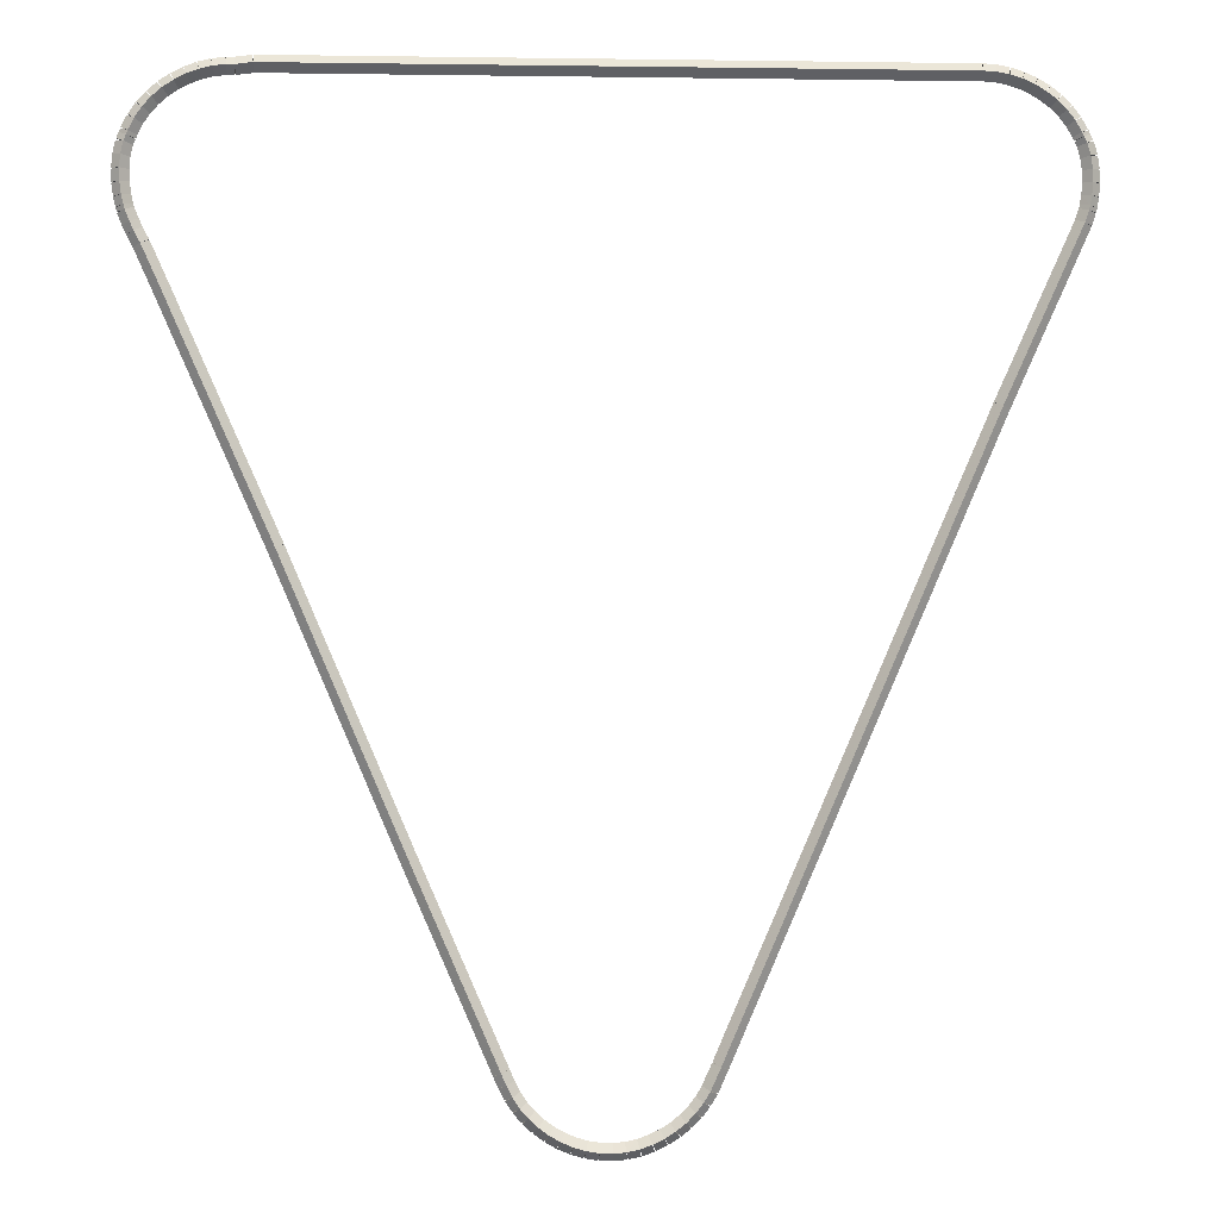
<metadata>
{"format":"obj","ext":"obj","renderer":"f3d","projection":"perspective","resolution":1024,"background":"white","views":[{"elev":-0.0,"azim":177.3,"up":"+Y"}]}
</metadata>
<code>
g base_node_143_121_0
v -47.38 17.63 63.88
v -47.36 17.73 63.78
v -47.38 17.63 63.68
v -47.4 17.53 63.78
v -47.24 17.6 63.88
v -47.22 17.69 63.78
v -47.24 17.6 63.68
v -47.26 17.5 63.78
f 1 2 3 4
f 6 2 1 5
f 5 1 4 8
f 6 5 8 7
f 8 4 3 7
f 7 3 2 6
g base_node_143_121_0
v -47.52 17.68 63.88
v -47.49 17.77 63.78
v -47.52 17.68 63.68
v -47.56 17.58 63.78
v -47.38 17.63 63.88
v -47.35 17.72 63.78
v -47.38 17.63 63.68
v -47.42 17.53 63.78
f 9 10 11 12
f 14 10 9 13
f 13 9 12 16
f 14 13 16 15
f 16 12 11 15
f 15 11 10 14
g base_node_143_121_0
v -47.66 17.74 63.88
v -47.61 17.83 63.78
v -47.66 17.74 63.68
v -47.7 17.65 63.78
v -47.52 17.68 63.88
v -47.48 17.77 63.78
v -47.52 17.68 63.68
v -47.57 17.59 63.78
f 17 18 19 20
f 22 18 17 21
f 21 17 20 24
f 22 21 24 23
f 24 20 19 23
f 23 19 18 22
g base_node_143_121_0
v -47.78 17.82 63.88
v -47.73 17.91 63.78
v -47.78 17.82 63.68
v -47.84 17.74 63.78
v -47.66 17.74 63.88
v -47.6 17.83 63.78
v -47.66 17.74 63.68
v -47.71 17.66 63.78
f 25 26 27 28
f 30 26 25 29
f 29 25 28 32
f 30 29 32 31
f 32 28 27 31
f 31 27 26 30
g base_node_143_121_0
v -47.9 17.91 63.88
v -47.83 17.99 63.78
v -47.9 17.91 63.68
v -47.96 17.84 63.78
v -47.78 17.82 63.88
v -47.72 17.9 63.78
v -47.78 17.82 63.68
v -47.84 17.74 63.78
f 33 34 35 36
f 38 34 33 37
f 37 33 36 40
f 38 37 40 39
f 40 36 35 39
f 39 35 34 38
g base_node_143_121_0
v -48 18.02 63.88
v -47.93 18.09 63.78
v -48 18.02 63.68
v -48.07 17.95 63.78
v -47.9 17.91 63.88
v -47.83 17.98 63.78
v -47.9 17.91 63.68
v -47.97 17.84 63.78
f 41 42 43 44
f 46 42 41 45
f 45 41 44 48
f 46 45 48 47
f 48 44 43 47
f 47 43 42 46
g base_node_143_121_0
v -48.09 18.13 63.88
v -48.01 18.2 63.78
v -48.09 18.13 63.68
v -48.17 18.07 63.78
v -48 18.02 63.88
v -47.92 18.08 63.78
v -48 18.02 63.68
v -48.08 17.96 63.78
f 49 50 51 52
f 54 50 49 53
f 53 49 52 56
f 54 53 56 55
f 56 52 51 55
f 55 51 50 54
g base_node_143_121_0
v -48.16 18.26 63.88
v -48.08 18.31 63.78
v -48.16 18.26 63.68
v -48.25 18.21 63.78
v -48.09 18.13 63.88
v -48 18.19 63.78
v -48.09 18.13 63.68
v -48.18 18.08 63.78
f 57 58 59 60
f 62 58 57 61
f 61 57 60 64
f 62 61 64 63
f 64 60 59 63
f 63 59 58 62
g base_node_143_121_0
v -48.28 18.52 63.88
v -48.19 18.56 63.78
v -48.28 18.52 63.68
v -48.37 18.48 63.78
v -48.16 18.26 63.88
v -48.07 18.3 63.78
v -48.16 18.26 63.68
v -48.25 18.22 63.78
f 65 66 67 68
f 70 66 65 69
f 69 65 68 72
f 70 69 72 71
f 72 68 67 71
f 71 67 66 70
g base_node_143_121_0
v -48.28 18.53 63.88
v -48.19 18.56 63.78
v -48.28 18.53 63.68
v -48.38 18.49 63.78
v -48.28 18.52 63.88
v -48.19 18.56 63.78
v -48.28 18.52 63.68
v -48.37 18.48 63.78
f 73 74 75 76
f 78 74 73 77
f 77 73 76 80
f 78 77 80 79
f 80 76 75 79
f 79 75 74 78
g base_node_143_121_0
v -51.41 25.82 63.88
v -51.32 25.86 63.78
v -51.41 25.82 63.68
v -51.51 25.79 63.78
v -48.28 18.53 63.88
v -48.19 18.57 63.78
v -48.28 18.53 63.68
v -48.37 18.49 63.78
f 81 82 83 84
f 86 82 81 85
f 85 81 84 88
f 86 85 88 87
f 88 84 83 87
f 87 83 82 86
g base_node_143_121_0
v -52.33 27.86 63.88
v -52.23 27.9 63.78
v -52.33 27.86 63.68
v -52.42 27.82 63.78
v -51.41 25.82 63.88
v -51.32 25.87 63.78
v -51.41 25.82 63.68
v -51.5 25.78 63.78
f 89 90 91 92
f 94 90 89 93
f 93 89 92 96
f 94 93 96 95
f 96 92 91 95
f 95 91 90 94
g base_node_143_121_0
v -52.37 27.99 63.88
v -52.28 28.03 63.78
v -52.37 27.99 63.68
v -52.47 27.96 63.78
v -52.33 27.86 63.88
v -52.23 27.89 63.78
v -52.33 27.86 63.68
v -52.42 27.83 63.78
f 97 98 99 100
f 102 98 97 101
f 101 97 100 104
f 102 101 104 103
f 104 100 99 103
f 103 99 98 102
g base_node_143_121_0
v -52.38 28.05 63.88
v -52.28 28.07 63.78
v -52.38 28.05 63.68
v -52.48 28.03 63.78
v -52.37 27.99 63.88
v -52.27 28.01 63.78
v -52.37 27.99 63.68
v -52.47 27.97 63.78
f 105 106 107 108
f 110 106 105 109
f 109 105 108 112
f 110 109 112 111
f 112 108 107 111
f 111 107 106 110
g base_node_143_121_0
v -52.4 28.16 63.88
v -52.3 28.18 63.78
v -52.4 28.16 63.68
v -52.5 28.14 63.78
v -52.38 28.05 63.88
v -52.28 28.06 63.78
v -52.38 28.05 63.68
v -52.48 28.03 63.78
f 113 114 115 116
f 118 114 113 117
f 117 113 116 120
f 118 117 120 119
f 120 116 115 119
f 119 115 114 118
g base_node_143_121_0
v -52.41 28.3 63.88
v -52.31 28.31 63.78
v -52.41 28.3 63.68
v -52.51 28.29 63.78
v -52.4 28.16 63.88
v -52.3 28.17 63.78
v -52.4 28.16 63.68
v -52.5 28.15 63.78
f 121 122 123 124
f 126 122 121 125
f 125 121 124 128
f 126 125 128 127
f 128 124 123 127
f 127 123 122 126
g base_node_143_121_0
v -52.41 28.45 63.88
v -52.31 28.45 63.78
v -52.41 28.45 63.68
v -52.51 28.45 63.78
v -52.41 28.3 63.88
v -52.31 28.3 63.78
v -52.41 28.3 63.68
v -52.51 28.31 63.78
f 129 130 131 132
f 134 130 129 133
f 133 129 132 136
f 134 133 136 135
f 136 132 131 135
f 135 131 130 134
g base_node_143_121_0
v -52.39 28.6 63.88
v -52.29 28.58 63.78
v -52.39 28.6 63.68
v -52.49 28.61 63.78
v -52.41 28.45 63.88
v -52.31 28.44 63.78
v -52.41 28.45 63.68
v -52.51 28.47 63.78
f 137 138 139 140
f 142 138 137 141
f 141 137 140 144
f 142 141 144 143
f 144 140 139 143
f 143 139 138 142
g base_node_143_121_0
v -52.35 28.74 63.88
v -52.25 28.71 63.78
v -52.35 28.74 63.68
v -52.45 28.77 63.78
v -52.39 28.6 63.88
v -52.29 28.57 63.78
v -52.39 28.6 63.68
v -52.48 28.62 63.78
f 145 146 147 148
f 150 146 145 149
f 149 145 148 152
f 150 149 152 151
f 152 148 147 151
f 151 147 146 150
g base_node_143_121_0
v -52.31 28.81 63.88
v -52.22 28.76 63.78
v -52.31 28.81 63.68
v -52.4 28.86 63.78
v -52.35 28.74 63.88
v -52.26 28.69 63.78
v -52.35 28.74 63.68
v -52.44 28.79 63.78
f 153 154 155 156
f 158 154 153 157
f 157 153 156 160
f 158 157 160 159
f 160 156 155 159
f 159 155 154 158
g base_node_143_121_0
v -52.29 28.85 63.88
v -52.2 28.82 63.78
v -52.29 28.85 63.68
v -52.38 28.89 63.78
v -52.31 28.81 63.88
v -52.22 28.77 63.78
v -52.31 28.81 63.68
v -52.4 28.85 63.78
f 161 162 163 164
f 166 162 161 165
f 165 161 164 168
f 166 165 168 167
f 168 164 163 167
f 167 163 162 166
g base_node_143_121_0
v -52.22 28.98 63.88
v -52.13 28.93 63.78
v -52.22 28.98 63.68
v -52.3 29.03 63.78
v -52.29 28.85 63.88
v -52.21 28.8 63.78
v -52.29 28.85 63.68
v -52.38 28.9 63.78
f 169 170 171 172
f 174 170 169 173
f 173 169 172 176
f 174 173 176 175
f 176 172 171 175
f 175 171 170 174
g base_node_143_121_0
v -52.12 29.1 63.88
v -52.05 29.04 63.78
v -52.12 29.1 63.68
v -52.2 29.16 63.78
v -52.22 28.98 63.88
v -52.14 28.92 63.78
v -52.22 28.98 63.68
v -52.3 29.05 63.78
f 177 178 179 180
f 182 178 177 181
f 181 177 180 184
f 182 181 184 183
f 184 180 179 183
f 183 179 178 182
g base_node_143_121_0
v -52.02 29.21 63.88
v -51.95 29.14 63.78
v -52.02 29.21 63.68
v -52.09 29.28 63.78
v -52.12 29.1 63.88
v -52.05 29.03 63.78
v -52.12 29.1 63.68
v -52.19 29.17 63.78
f 185 186 187 188
f 190 186 185 189
f 189 185 188 192
f 190 189 192 191
f 192 188 187 191
f 191 187 186 190
g base_node_143_121_0
v -51.9 29.3 63.88
v -51.84 29.22 63.78
v -51.9 29.3 63.68
v -51.96 29.38 63.78
v -52.02 29.21 63.88
v -51.96 29.13 63.78
v -52.02 29.21 63.68
v -52.08 29.29 63.78
f 193 194 195 196
f 198 194 193 197
f 197 193 196 200
f 198 197 200 199
f 200 196 195 199
f 199 195 194 198
g base_node_143_121_0
v -51.77 29.38 63.88
v -51.72 29.29 63.78
v -51.77 29.38 63.68
v -51.82 29.47 63.78
v -51.9 29.3 63.88
v -51.85 29.22 63.78
v -51.9 29.3 63.68
v -51.95 29.39 63.78
f 201 202 203 204
f 206 202 201 205
f 205 201 204 208
f 206 205 208 207
f 208 204 203 207
f 207 203 202 206
g base_node_143_121_0
v -51.63 29.44 63.88
v -51.59 29.35 63.78
v -51.63 29.44 63.68
v -51.67 29.53 63.78
v -51.77 29.38 63.88
v -51.73 29.29 63.78
v -51.77 29.38 63.68
v -51.81 29.47 63.78
f 209 210 211 212
f 214 210 209 213
f 213 209 212 216
f 214 213 216 215
f 216 212 211 215
f 215 211 210 214
g base_node_143_121_0
v -51.49 29.49 63.88
v -51.46 29.39 63.78
v -51.49 29.49 63.68
v -51.52 29.58 63.78
v -51.63 29.44 63.88
v -51.6 29.35 63.78
v -51.63 29.44 63.68
v -51.66 29.54 63.78
f 217 218 219 220
f 222 218 217 221
f 221 217 220 224
f 222 221 224 223
f 224 220 219 223
f 223 219 218 222
g base_node_143_121_0
v -51.34 29.51 63.88
v -51.32 29.42 63.78
v -51.34 29.51 63.68
v -51.36 29.61 63.78
v -51.49 29.49 63.88
v -51.47 29.39 63.78
v -51.49 29.49 63.68
v -51.5 29.59 63.78
f 225 226 227 228
f 230 226 225 229
f 229 225 228 232
f 230 229 232 231
f 232 228 227 231
f 231 227 226 230
g base_node_143_121_0
v -51.19 29.52 63.88
v -51.19 29.42 63.78
v -51.19 29.52 63.68
v -51.2 29.62 63.78
v -51.34 29.51 63.88
v -51.33 29.41 63.78
v -51.34 29.51 63.68
v -51.35 29.61 63.78
f 233 234 235 236
f 238 234 233 237
f 237 233 236 240
f 238 237 240 239
f 240 236 235 239
f 239 235 234 238
g base_node_143_121_0
v -43.15 29.55 63.88
v -43.15 29.45 63.78
v -43.15 29.55 63.68
v -43.15 29.65 63.78
v -51.19 29.52 63.88
v -51.19 29.42 63.78
v -51.19 29.52 63.68
v -51.19 29.62 63.78
f 241 242 243 244
f 246 242 241 245
f 245 241 244 248
f 246 245 248 247
f 248 244 243 247
f 247 243 242 246
g base_node_143_121_0
v -42.95 29.52 63.88
v -42.96 29.42 63.78
v -42.95 29.52 63.68
v -42.93 29.62 63.78
v -43.15 29.55 63.88
v -43.16 29.45 63.78
v -43.15 29.55 63.68
v -43.14 29.65 63.78
f 249 250 251 252
f 254 250 249 253
f 253 249 252 256
f 254 253 256 255
f 256 252 251 255
f 255 251 250 254
g base_node_143_121_0
v -42.85 29.52 63.88
v -42.85 29.42 63.78
v -42.85 29.52 63.68
v -42.85 29.62 63.78
v -42.95 29.52 63.88
v -42.95 29.42 63.78
v -42.95 29.52 63.68
v -42.95 29.62 63.78
f 257 258 259 260
f 262 258 257 261
f 261 257 260 264
f 262 261 264 263
f 264 260 259 263
f 263 259 258 262
g base_node_143_121_0
v -42.71 29.51 63.88
v -42.72 29.41 63.78
v -42.71 29.51 63.68
v -42.7 29.6 63.78
v -42.85 29.52 63.88
v -42.87 29.42 63.78
v -42.85 29.52 63.68
v -42.84 29.62 63.78
f 265 266 267 268
f 270 266 265 269
f 269 265 268 272
f 270 269 272 271
f 272 268 267 271
f 271 267 266 270
g base_node_143_121_0
v -42.56 29.47 63.88
v -42.59 29.37 63.78
v -42.56 29.47 63.68
v -42.54 29.57 63.78
v -42.71 29.51 63.88
v -42.73 29.41 63.78
v -42.71 29.51 63.68
v -42.68 29.6 63.78
f 273 274 275 276
f 278 274 273 277
f 277 273 276 280
f 278 277 280 279
f 280 276 275 279
f 279 275 274 278
g base_node_143_121_0
v -42.42 29.42 63.88
v -42.46 29.32 63.78
v -42.42 29.42 63.68
v -42.39 29.51 63.78
v -42.56 29.47 63.88
v -42.6 29.38 63.78
v -42.56 29.47 63.68
v -42.53 29.56 63.78
f 281 282 283 284
f 286 282 281 285
f 285 281 284 288
f 286 285 288 287
f 288 284 283 287
f 287 283 282 286
g base_node_143_121_0
v -42.29 29.35 63.88
v -42.33 29.26 63.78
v -42.29 29.35 63.68
v -42.24 29.44 63.78
v -42.42 29.42 63.88
v -42.47 29.33 63.78
v -42.42 29.42 63.68
v -42.37 29.51 63.78
f 289 290 291 292
f 294 290 289 293
f 293 289 292 296
f 294 293 296 295
f 296 292 291 295
f 295 291 290 294
g base_node_143_121_0
v -42.16 29.27 63.88
v -42.21 29.18 63.78
v -42.16 29.27 63.68
v -42.1 29.35 63.78
v -42.29 29.35 63.88
v -42.34 29.27 63.78
v -42.29 29.35 63.68
v -42.23 29.43 63.78
f 297 298 299 300
f 302 298 297 301
f 301 297 300 304
f 302 301 304 303
f 304 300 299 303
f 303 299 298 302
g base_node_143_121_0
v -42.04 29.17 63.88
v -42.11 29.09 63.78
v -42.04 29.17 63.68
v -41.98 29.24 63.78
v -42.16 29.27 63.88
v -42.22 29.19 63.78
v -42.16 29.27 63.68
v -42.09 29.34 63.78
f 305 306 307 308
f 310 306 305 309
f 309 305 308 312
f 310 309 312 311
f 312 308 307 311
f 311 307 306 310
g base_node_143_121_0
v -41.94 29.05 63.88
v -42.02 28.99 63.78
v -41.94 29.05 63.68
v -41.87 29.12 63.78
v -42.04 29.17 63.88
v -42.12 29.1 63.78
v -42.04 29.17 63.68
v -41.97 29.23 63.78
f 313 314 315 316
f 318 314 313 317
f 317 313 316 320
f 318 317 320 319
f 320 316 315 319
f 319 315 314 318
g base_node_143_121_0
v -41.86 28.93 63.88
v -41.94 28.87 63.78
v -41.86 28.93 63.68
v -41.78 28.99 63.78
v -41.94 29.05 63.88
v -42.03 29 63.78
v -41.94 29.05 63.68
v -41.86 29.11 63.78
f 321 322 323 324
f 326 322 321 325
f 325 321 324 328
f 326 325 328 327
f 328 324 323 327
f 327 323 322 326
g base_node_143_121_0
v -41.79 28.8 63.88
v -41.88 28.75 63.78
v -41.79 28.8 63.68
v -41.7 28.84 63.78
v -41.86 28.93 63.88
v -41.95 28.89 63.78
v -41.86 28.93 63.68
v -41.77 28.98 63.78
f 329 330 331 332
f 334 330 329 333
f 333 329 332 336
f 334 333 336 335
f 336 332 331 335
f 335 331 330 334
g base_node_143_121_0
v -41.77 28.75 63.88
v -41.87 28.72 63.78
v -41.77 28.75 63.68
v -41.68 28.78 63.78
v -41.79 28.8 63.88
v -41.88 28.76 63.78
v -41.79 28.8 63.68
v -41.7 28.83 63.78
f 337 338 339 340
f 342 338 337 341
f 341 337 340 344
f 342 341 344 343
f 344 340 339 343
f 343 339 338 342
g base_node_143_121_0
v -41.74 28.68 63.88
v -41.83 28.64 63.78
v -41.74 28.68 63.68
v -41.65 28.72 63.78
v -41.77 28.75 63.88
v -41.86 28.71 63.78
v -41.77 28.75 63.68
v -41.68 28.79 63.78
f 345 346 347 348
f 350 346 345 349
f 349 345 348 352
f 350 349 352 351
f 352 348 347 351
f 351 347 346 350
g base_node_143_121_0
v -41.71 28.54 63.88
v -41.81 28.51 63.78
v -41.71 28.54 63.68
v -41.61 28.56 63.78
v -41.74 28.68 63.88
v -41.84 28.66 63.78
v -41.74 28.68 63.68
v -41.64 28.7 63.78
f 353 354 355 356
f 358 354 353 357
f 357 353 356 360
f 358 357 360 359
f 360 356 355 359
f 359 355 354 358
g base_node_143_121_0
v -41.69 28.39 63.88
v -41.79 28.38 63.78
v -41.69 28.39 63.68
v -41.6 28.4 63.78
v -41.71 28.54 63.88
v -41.81 28.53 63.78
v -41.71 28.54 63.68
v -41.61 28.55 63.78
f 361 362 363 364
f 366 362 361 365
f 365 361 364 368
f 366 365 368 367
f 368 364 363 367
f 367 363 362 366
g base_node_143_121_0
v -41.7 28.24 63.88
v -41.8 28.24 63.78
v -41.7 28.24 63.68
v -41.6 28.24 63.78
v -41.69 28.39 63.88
v -41.79 28.39 63.78
v -41.69 28.39 63.68
v -41.59 28.39 63.78
f 369 370 371 372
f 374 370 369 373
f 373 369 372 376
f 374 373 376 375
f 376 372 371 375
f 375 371 370 374
g base_node_143_121_0
v -41.72 28.1 63.88
v -41.82 28.11 63.78
v -41.72 28.1 63.68
v -41.62 28.09 63.78
v -41.7 28.24 63.88
v -41.8 28.26 63.78
v -41.7 28.24 63.68
v -41.6 28.23 63.78
f 377 378 379 380
f 382 378 377 381
f 381 377 380 384
f 382 381 384 383
f 384 380 379 383
f 383 379 378 382
g base_node_143_121_0
v -41.74 27.99 63.88
v -41.84 28.01 63.78
v -41.74 27.99 63.68
v -41.64 27.97 63.78
v -41.72 28.1 63.88
v -41.82 28.12 63.78
v -41.72 28.1 63.68
v -41.62 28.08 63.78
f 385 386 387 388
f 390 386 385 389
f 389 385 388 392
f 390 389 392 391
f 392 388 387 391
f 391 387 386 390
g base_node_143_121_0
v -41.75 27.94 63.88
v -41.85 27.96 63.78
v -41.75 27.94 63.68
v -41.66 27.91 63.78
v -41.74 27.99 63.88
v -41.84 28.01 63.78
v -41.74 27.99 63.68
v -41.64 27.96 63.78
f 393 394 395 396
f 398 394 393 397
f 397 393 396 400
f 398 397 400 399
f 400 396 395 399
f 399 395 394 398
g base_node_143_121_0
v -41.81 27.81 63.88
v -41.9 27.84 63.78
v -41.81 27.81 63.68
v -41.71 27.77 63.78
v -41.75 27.94 63.88
v -41.85 27.97 63.78
v -41.75 27.94 63.68
v -41.66 27.9 63.78
f 401 402 403 404
f 406 402 401 405
f 405 401 404 408
f 406 405 408 407
f 408 404 403 407
f 407 403 402 406
g base_node_143_121_0
v -41.85 27.71 63.88
v -41.94 27.75 63.78
v -41.85 27.71 63.68
v -41.76 27.67 63.78
v -41.81 27.81 63.88
v -41.9 27.85 63.78
v -41.81 27.81 63.68
v -41.72 27.76 63.78
f 409 410 411 412
f 414 410 409 413
f 413 409 412 416
f 414 413 416 415
f 416 412 411 415
f 415 411 410 414
g base_node_143_121_0
v -41.92 27.57 63.88
v -42.01 27.62 63.78
v -41.92 27.57 63.68
v -41.84 27.52 63.78
v -41.85 27.71 63.88
v -41.94 27.75 63.78
v -41.85 27.71 63.68
v -41.76 27.66 63.78
f 417 418 419 420
f 422 418 417 421
f 421 417 420 424
f 422 421 424 423
f 424 420 419 423
f 423 419 418 422
g base_node_143_121_0
v -42.15 27.05 63.88
v -42.25 27.09 63.78
v -42.15 27.05 63.68
v -42.06 27.01 63.78
v -41.92 27.57 63.88
v -42.02 27.61 63.78
v -41.92 27.57 63.68
v -41.83 27.53 63.78
f 425 426 427 428
f 430 426 425 429
f 429 425 428 432
f 430 429 432 431
f 432 428 427 431
f 431 427 426 430
g base_node_143_121_0
v -43.39 24.24 63.88
v -43.48 24.28 63.78
v -43.39 24.24 63.68
v -43.3 24.2 63.78
v -42.15 27.05 63.88
v -42.25 27.09 63.78
v -42.15 27.05 63.68
v -42.06 27.01 63.78
f 433 434 435 436
f 438 434 433 437
f 437 433 436 440
f 438 437 440 439
f 440 436 435 439
f 439 435 434 438
g base_node_143_121_0
v -44.83 20.86 63.88
v -44.92 20.9 63.78
v -44.83 20.86 63.68
v -44.74 20.82 63.78
v -43.39 24.24 63.88
v -43.48 24.28 63.78
v -43.39 24.24 63.68
v -43.3 24.2 63.78
f 441 442 443 444
f 446 442 441 445
f 445 441 444 448
f 446 445 448 447
f 448 444 443 447
f 447 443 442 446
g base_node_143_121_0
v -45.86 18.47 63.88
v -45.95 18.51 63.78
v -45.86 18.47 63.68
v -45.77 18.43 63.78
v -44.83 20.86 63.88
v -44.92 20.9 63.78
v -44.83 20.86 63.68
v -44.74 20.82 63.78
f 449 450 451 452
f 454 450 449 453
f 453 449 452 456
f 454 453 456 455
f 456 452 451 455
f 455 451 450 454
g base_node_143_121_0
v -45.86 18.47 63.88
v -45.96 18.5 63.78
v -45.86 18.47 63.68
v -45.77 18.44 63.78
v -45.86 18.47 63.88
v -45.95 18.5 63.78
v -45.86 18.47 63.68
v -45.77 18.44 63.78
f 457 458 459 460
f 462 458 457 461
f 461 457 460 464
f 462 461 464 463
f 464 460 459 463
f 463 459 458 462
g base_node_143_121_0
v -45.92 18.34 63.88
v -46.01 18.38 63.78
v -45.92 18.34 63.68
v -45.83 18.3 63.78
v -45.86 18.47 63.88
v -45.95 18.51 63.78
v -45.86 18.47 63.68
v -45.77 18.43 63.78
f 465 466 467 468
f 470 466 465 469
f 469 465 468 472
f 470 469 472 471
f 472 468 467 471
f 471 467 466 470
g base_node_143_121_0
v -45.98 18.21 63.88
v -46.07 18.25 63.78
v -45.98 18.21 63.68
v -45.89 18.16 63.78
v -45.92 18.34 63.88
v -46.01 18.38 63.78
v -45.92 18.34 63.68
v -45.83 18.29 63.78
f 473 474 475 476
f 478 474 473 477
f 477 473 476 480
f 478 477 480 479
f 480 476 475 479
f 479 475 474 478
g base_node_143_121_0
v -46.06 18.08 63.88
v -46.15 18.14 63.78
v -46.06 18.08 63.68
v -45.98 18.03 63.78
v -45.98 18.21 63.88
v -46.07 18.26 63.78
v -45.98 18.21 63.68
v -45.9 18.15 63.78
f 481 482 483 484
f 486 482 481 485
f 485 481 484 488
f 486 485 488 487
f 488 484 483 487
f 487 483 482 486
g base_node_143_121_0
v -46.16 17.97 63.88
v -46.24 18.04 63.78
v -46.16 17.97 63.68
v -46.08 17.91 63.78
v -46.06 18.08 63.88
v -46.14 18.15 63.78
v -46.06 18.08 63.68
v -45.99 18.02 63.78
f 489 490 491 492
f 494 490 489 493
f 493 489 492 496
f 494 493 496 495
f 496 492 491 495
f 495 491 490 494
g base_node_143_121_0
v -46.27 17.87 63.88
v -46.34 17.95 63.78
v -46.27 17.87 63.68
v -46.2 17.8 63.78
v -46.16 17.97 63.88
v -46.23 18.05 63.78
v -46.16 17.97 63.68
v -46.09 17.9 63.78
f 497 498 499 500
f 502 498 497 501
f 501 497 500 504
f 502 501 504 503
f 504 500 499 503
f 503 499 498 502
g base_node_143_121_0
v -46.39 17.79 63.88
v -46.45 17.87 63.78
v -46.39 17.79 63.68
v -46.33 17.71 63.78
v -46.27 17.87 63.88
v -46.33 17.95 63.78
v -46.27 17.87 63.68
v -46.21 17.79 63.78
f 505 506 507 508
f 510 506 505 509
f 509 505 508 512
f 510 509 512 511
f 512 508 507 511
f 511 507 506 510
g base_node_143_121_0
v -46.52 17.71 63.88
v -46.57 17.8 63.78
v -46.52 17.71 63.68
v -46.47 17.63 63.78
v -46.39 17.79 63.88
v -46.44 17.87 63.78
v -46.39 17.79 63.68
v -46.34 17.7 63.78
f 513 514 515 516
f 518 514 513 517
f 517 513 516 520
f 518 517 520 519
f 520 516 515 519
f 519 515 514 518
g base_node_143_121_0
v -46.65 17.66 63.88
v -46.69 17.75 63.78
v -46.65 17.66 63.68
v -46.61 17.56 63.78
v -46.52 17.71 63.88
v -46.56 17.81 63.78
v -46.52 17.71 63.68
v -46.48 17.62 63.78
f 521 522 523 524
f 526 522 521 525
f 525 521 524 528
f 526 525 528 527
f 528 524 523 527
f 527 523 522 526
g base_node_143_121_0
v -46.8 17.61 63.88
v -46.82 17.71 63.78
v -46.8 17.61 63.68
v -46.77 17.52 63.78
v -46.65 17.66 63.88
v -46.68 17.75 63.78
v -46.65 17.66 63.68
v -46.62 17.56 63.78
f 529 530 531 532
f 534 530 529 533
f 533 529 532 536
f 534 533 536 535
f 536 532 531 535
f 535 531 530 534
g base_node_143_121_0
v -46.94 17.59 63.88
v -46.96 17.69 63.78
v -46.94 17.59 63.68
v -46.93 17.49 63.78
v -46.8 17.61 63.88
v -46.81 17.71 63.78
v -46.8 17.61 63.68
v -46.78 17.51 63.78
f 537 538 539 540
f 542 538 537 541
f 541 537 540 544
f 542 541 544 543
f 544 540 539 543
f 543 539 538 542
g base_node_143_121_0
v -47.09 17.58 63.88
v -47.09 17.68 63.78
v -47.09 17.58 63.68
v -47.09 17.48 63.78
v -46.94 17.59 63.88
v -46.95 17.69 63.78
v -46.94 17.59 63.68
v -46.94 17.49 63.78
f 545 546 547 548
f 550 546 545 549
f 549 545 548 552
f 550 549 552 551
f 552 548 547 551
f 551 547 546 550
g base_node_143_121_0
v -47.24 17.6 63.88
v -47.23 17.7 63.78
v -47.24 17.6 63.68
v -47.25 17.5 63.78
v -47.09 17.58 63.88
v -47.08 17.68 63.78
v -47.09 17.58 63.68
v -47.1 17.48 63.78
f 553 554 555 556
f 558 554 553 557
f 557 553 556 560
f 558 557 560 559
f 560 556 555 559
f 559 555 554 558

</code>
